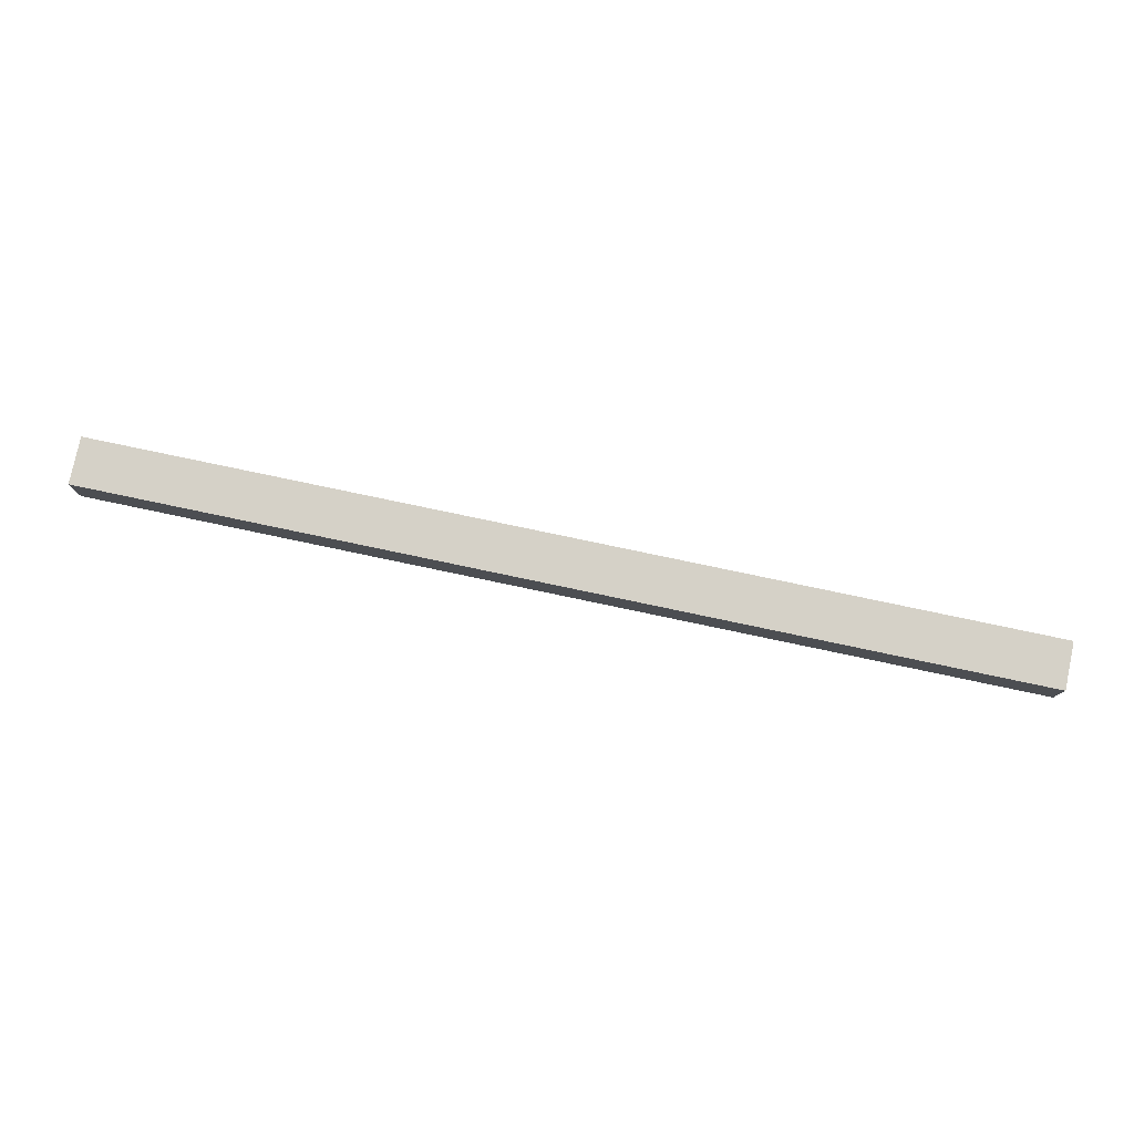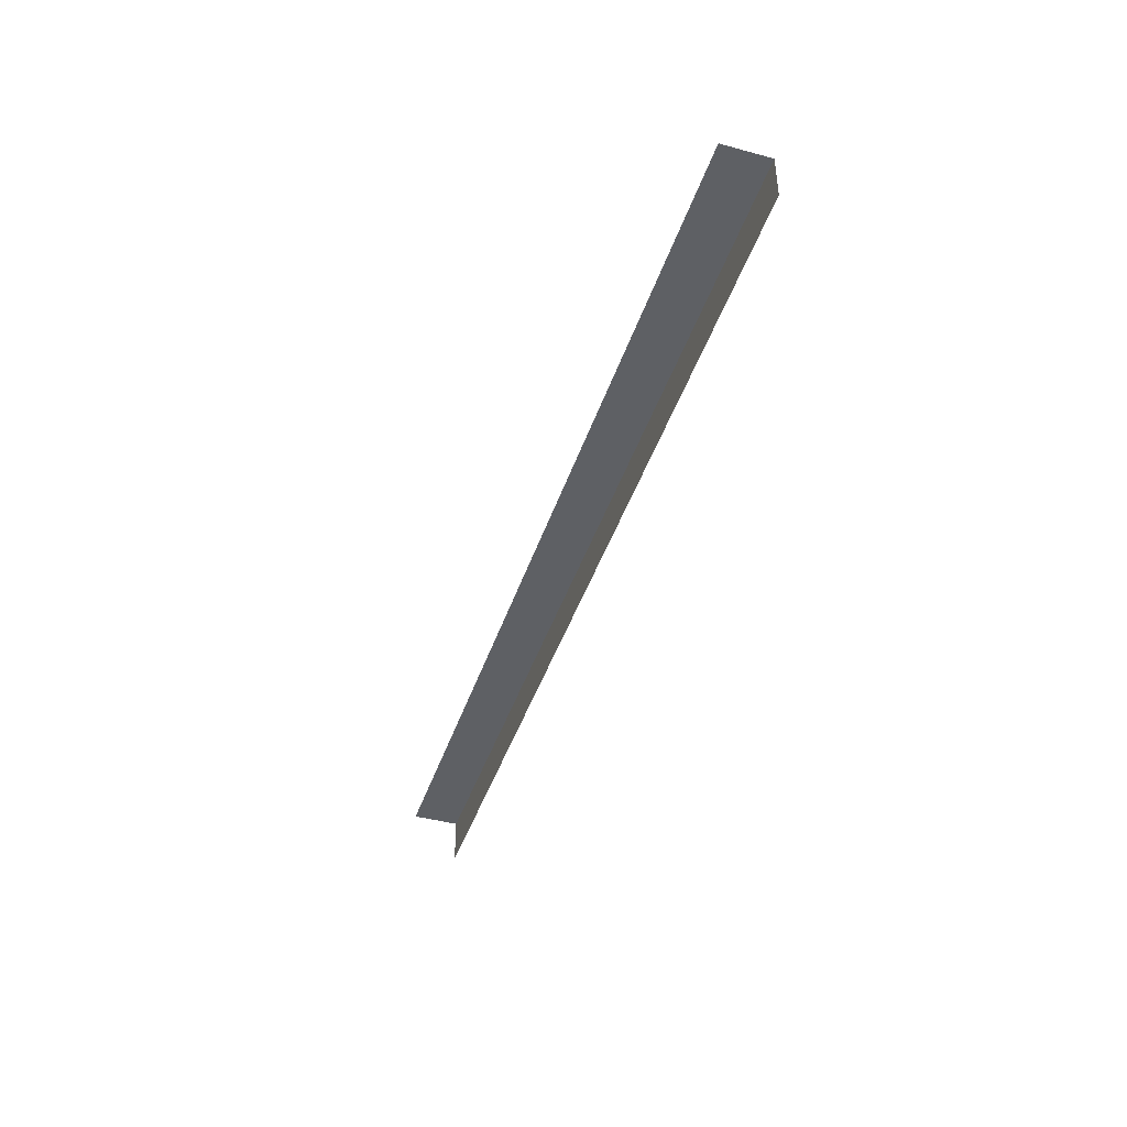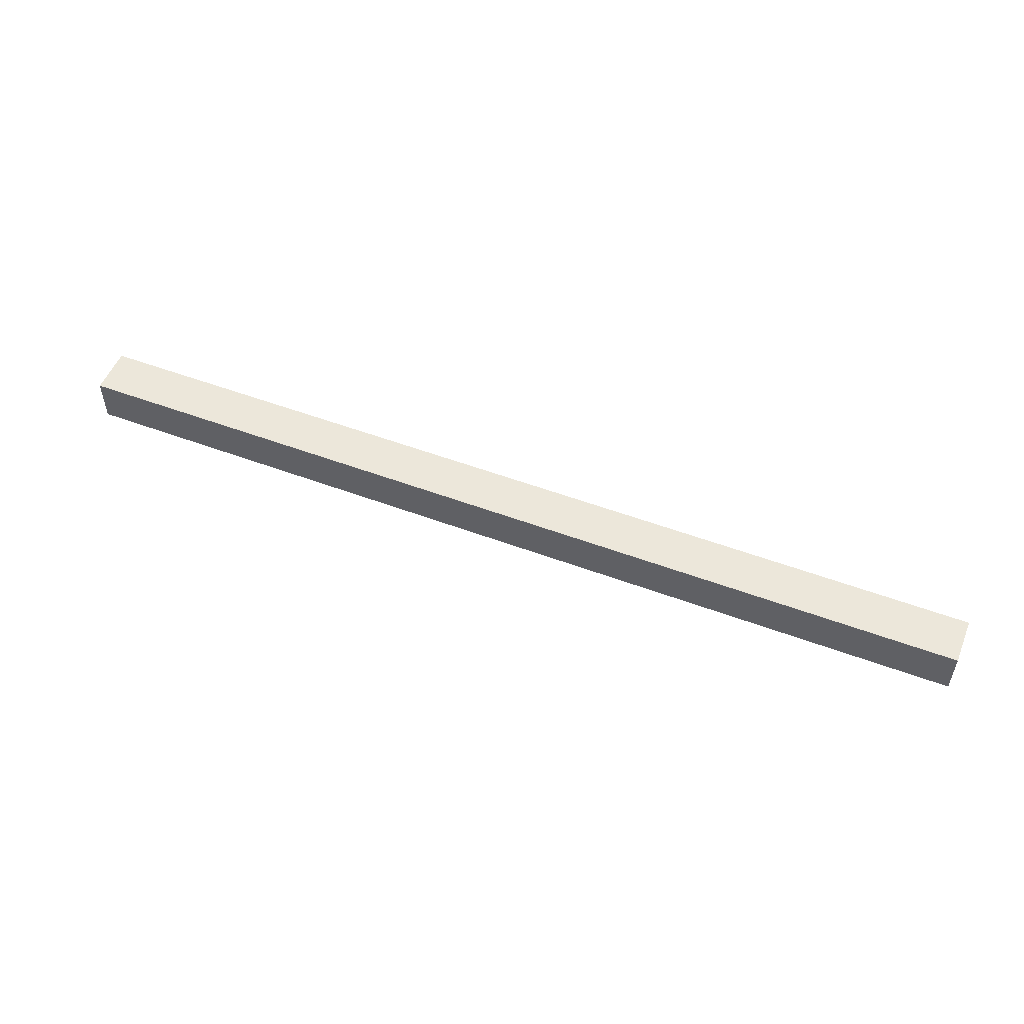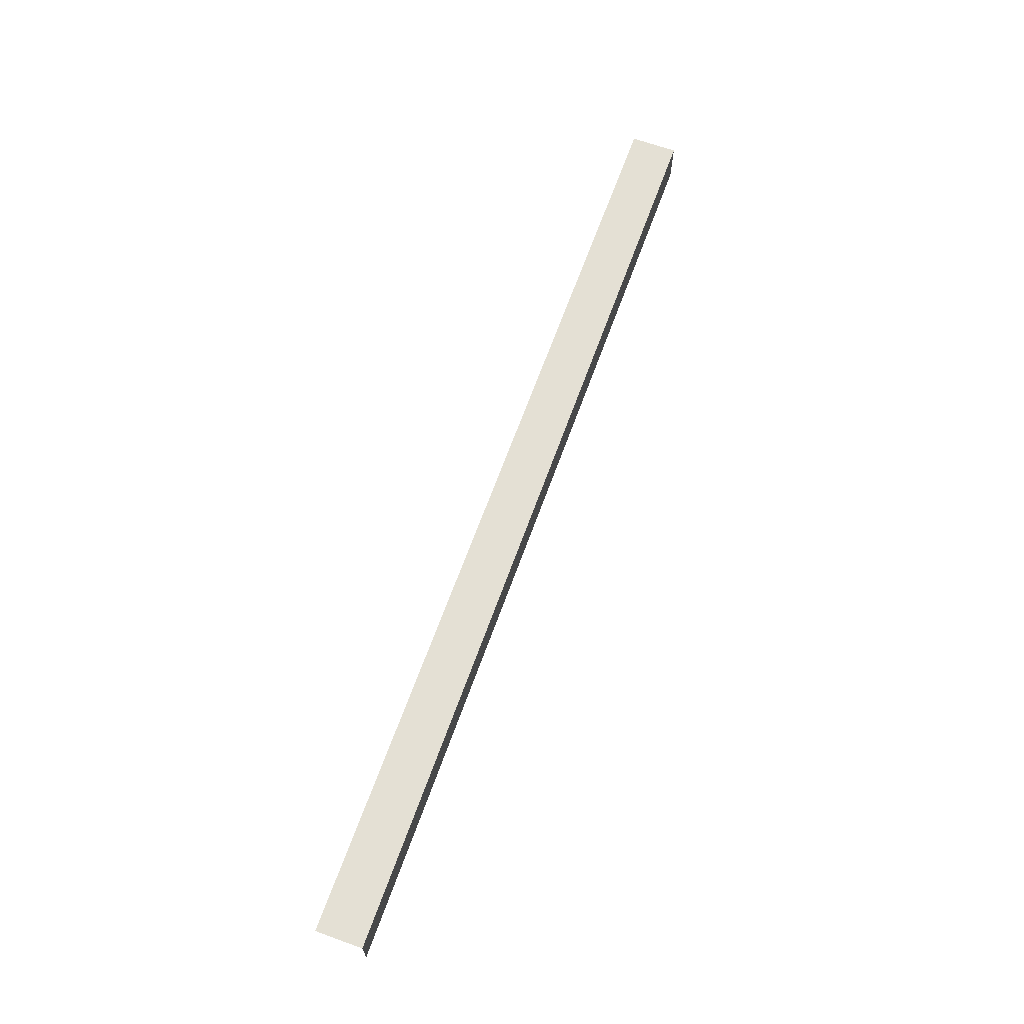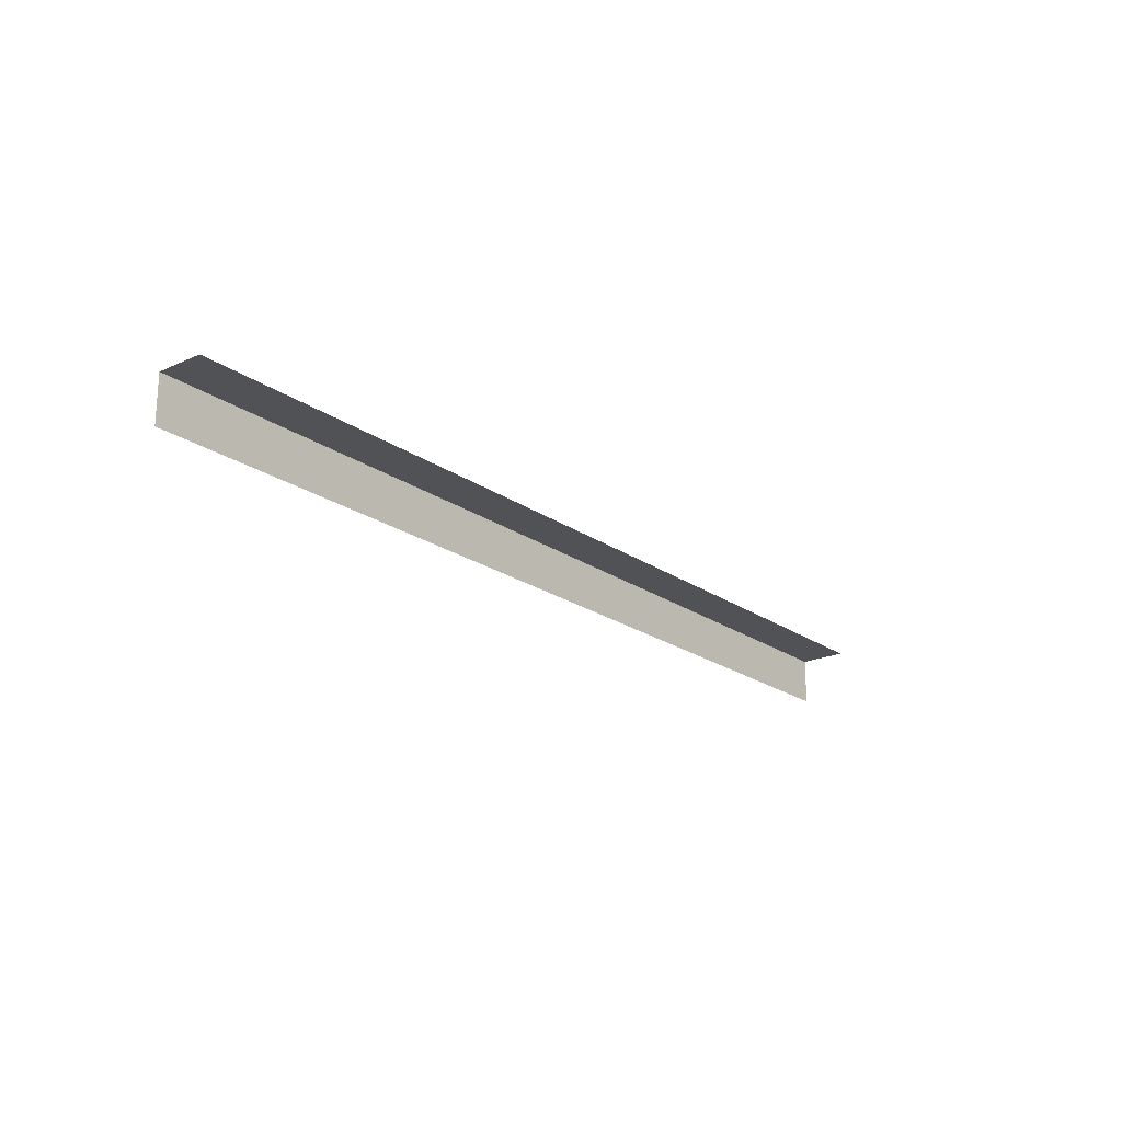
<metadata>
{"format":"obj","ext":"obj","renderer":"f3d","projection":"perspective","resolution":1024,"background":"white","views":[{"elev":78.7,"azim":11.9,"up":"+Y"},{"elev":-42.9,"azim":72.3,"up":"+Z"},{"elev":52.7,"azim":-158.1,"up":"+Z"},{"elev":66.2,"azim":109.9,"up":"+Z"},{"elev":-21.0,"azim":128.9,"up":"+Y"}]}
</metadata>
<code>
o beam_Cube
v -20 4.988 1
v 20 4.988 1
v -20 6.988 1
v -20 6.988 -1
v 20 6.988 -1
v 20 6.988 1
f 6 3 2
f 6 5 3
f 3 1 2
f 5 4 3

</code>
